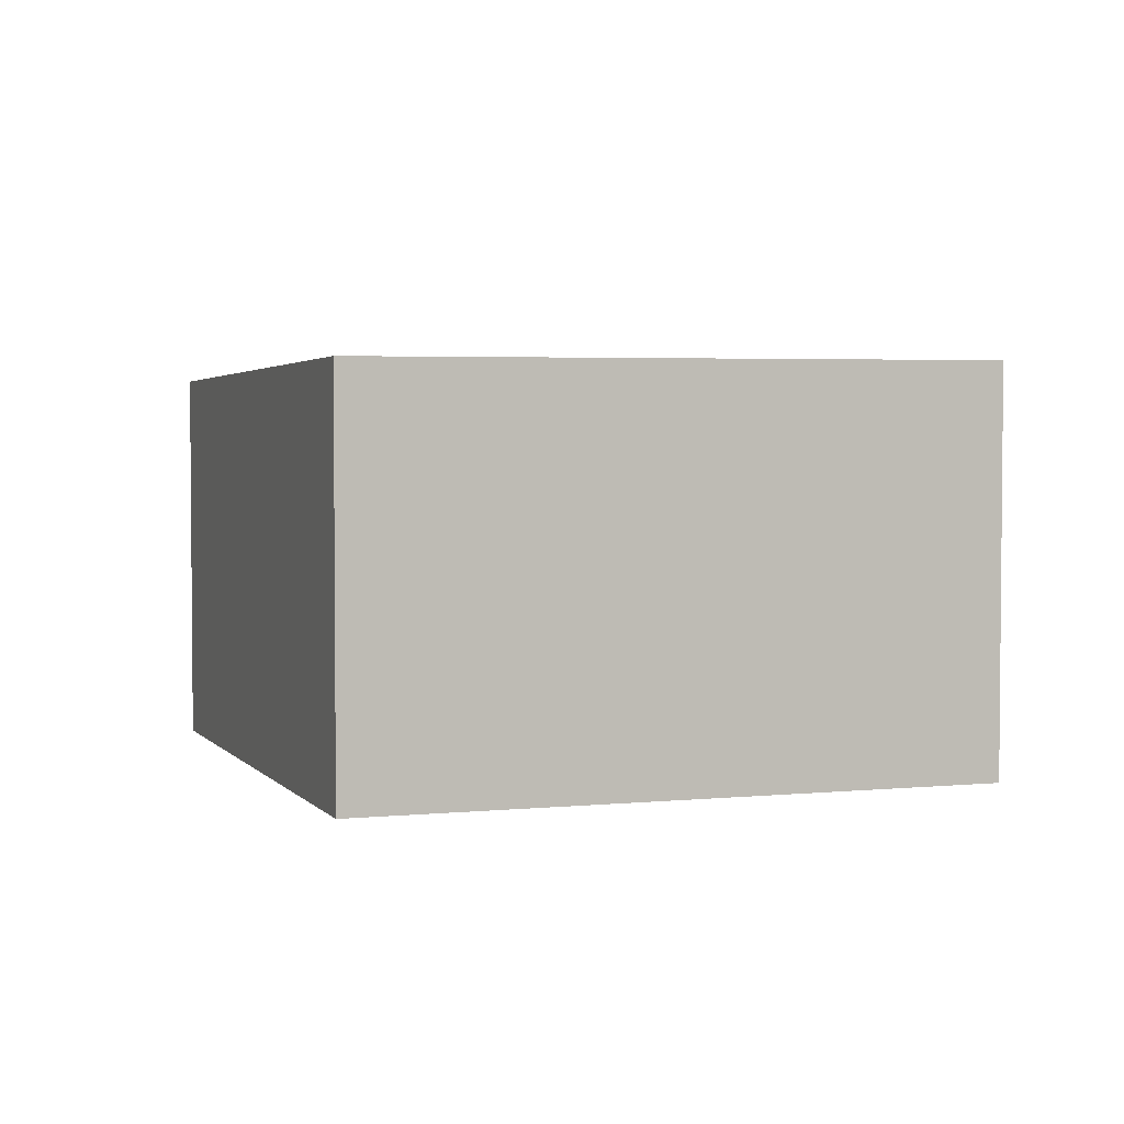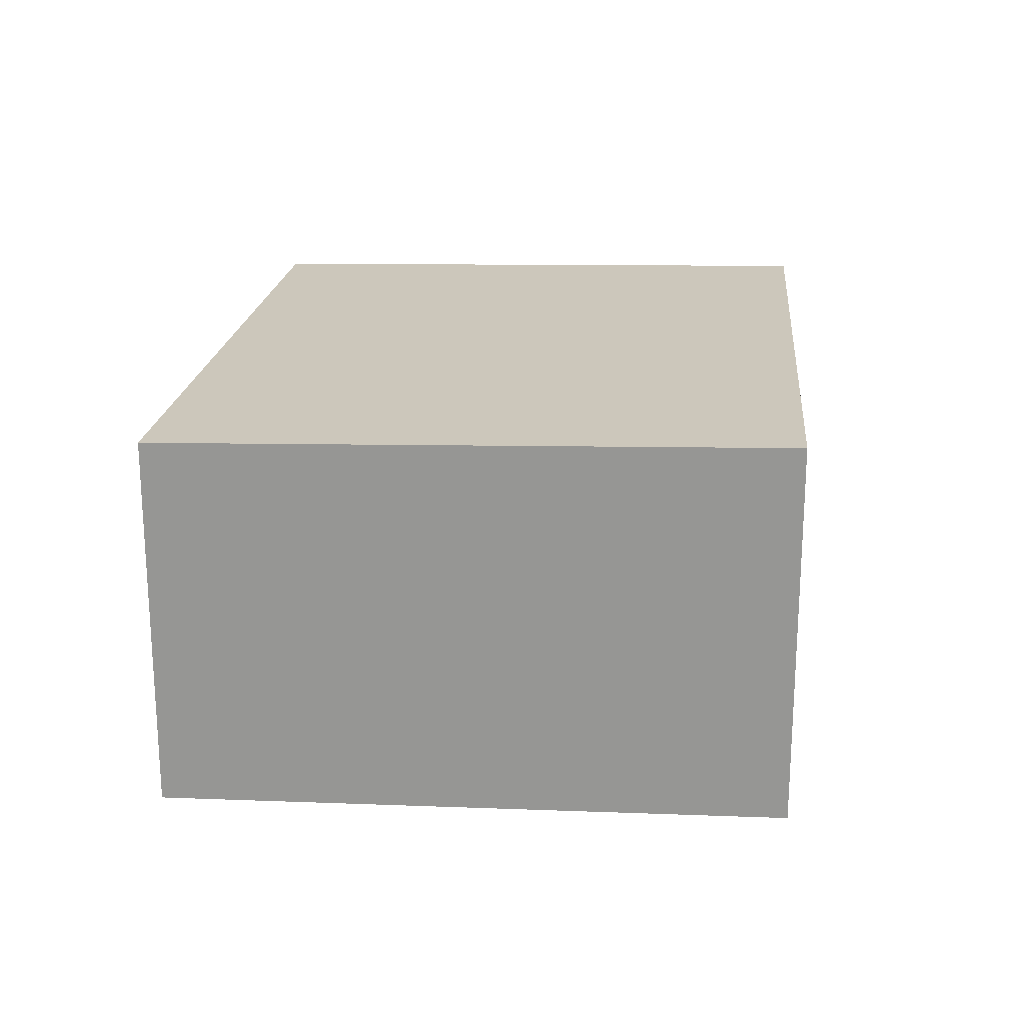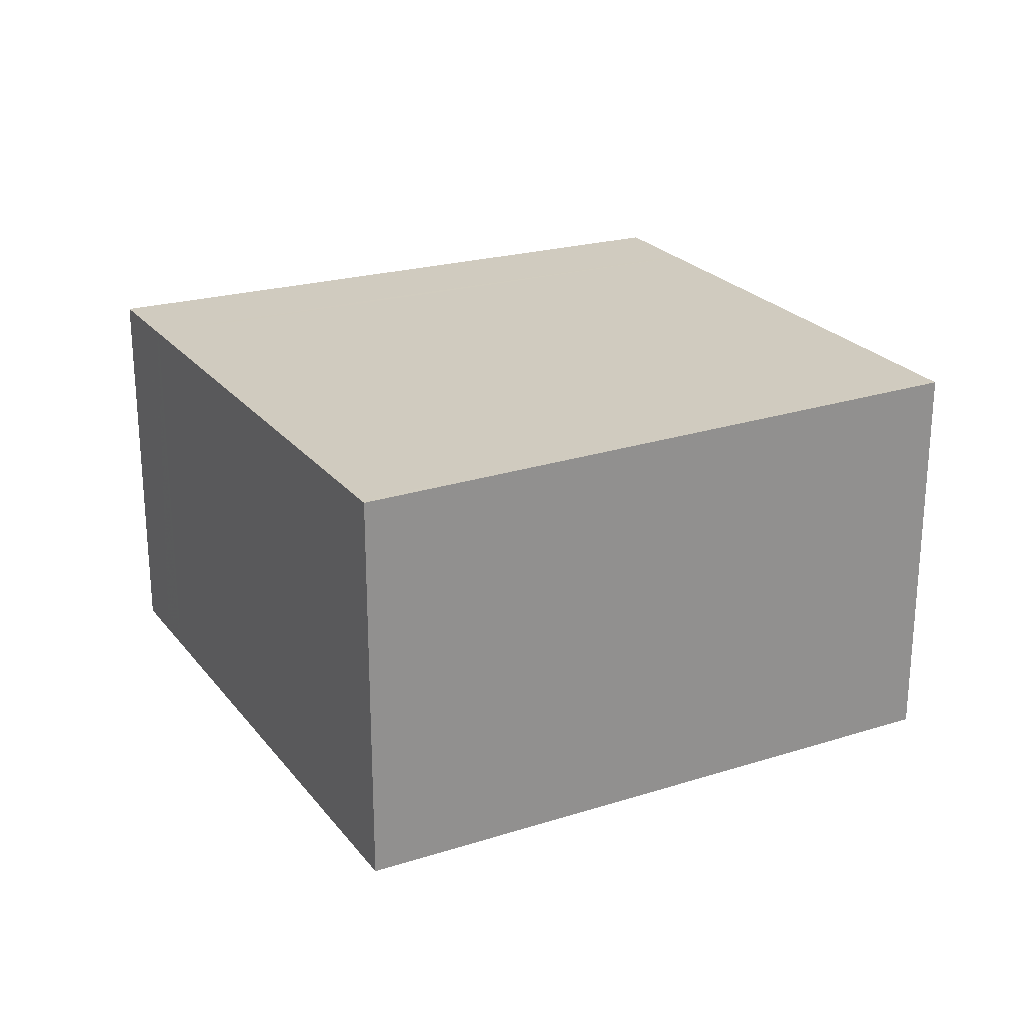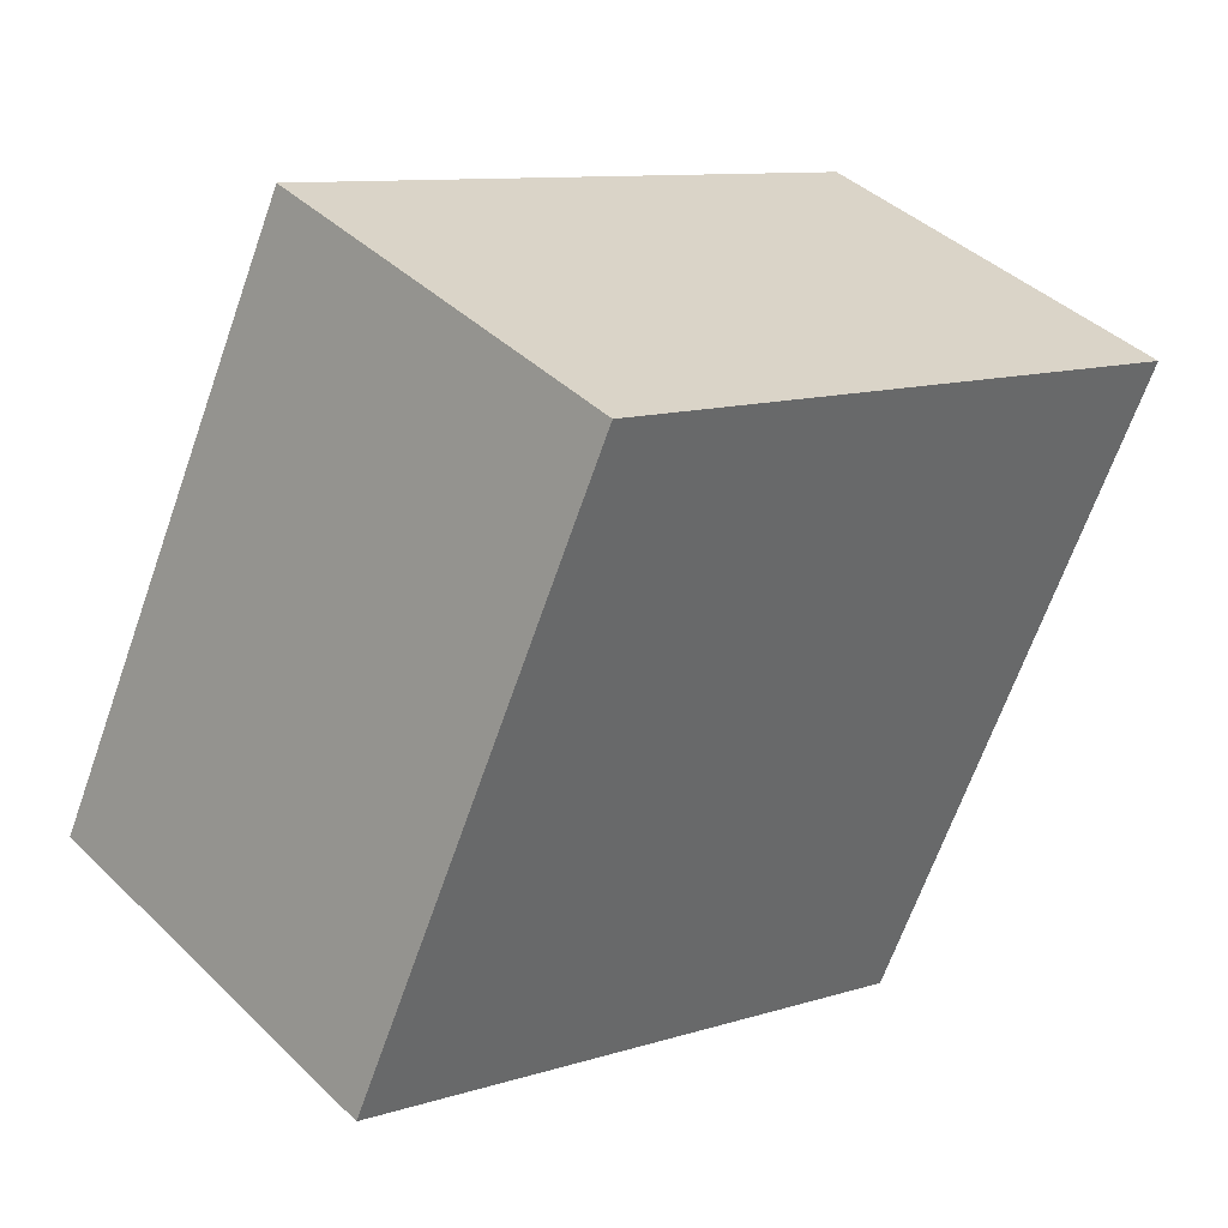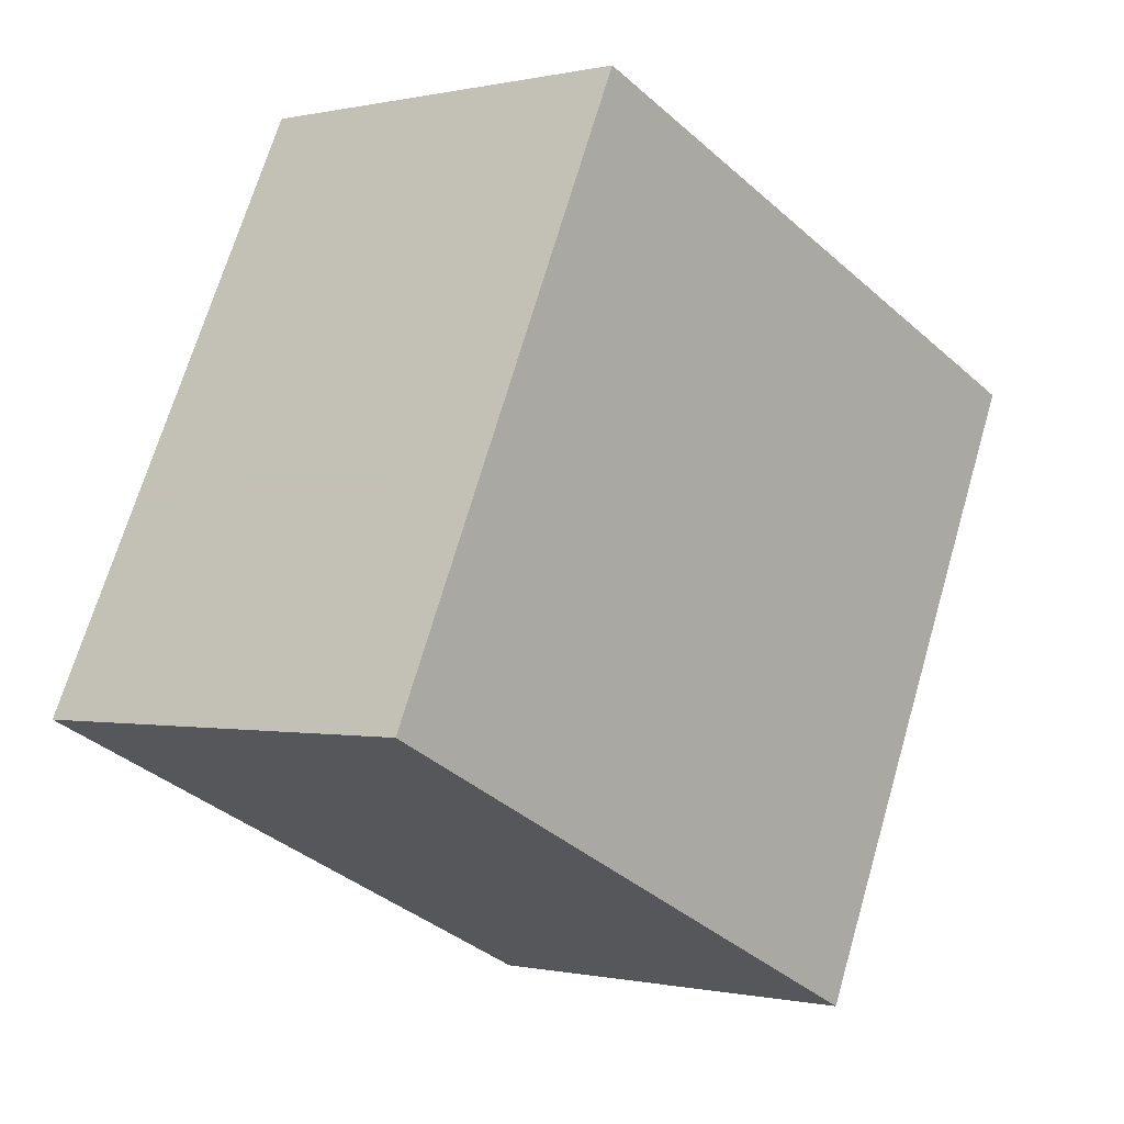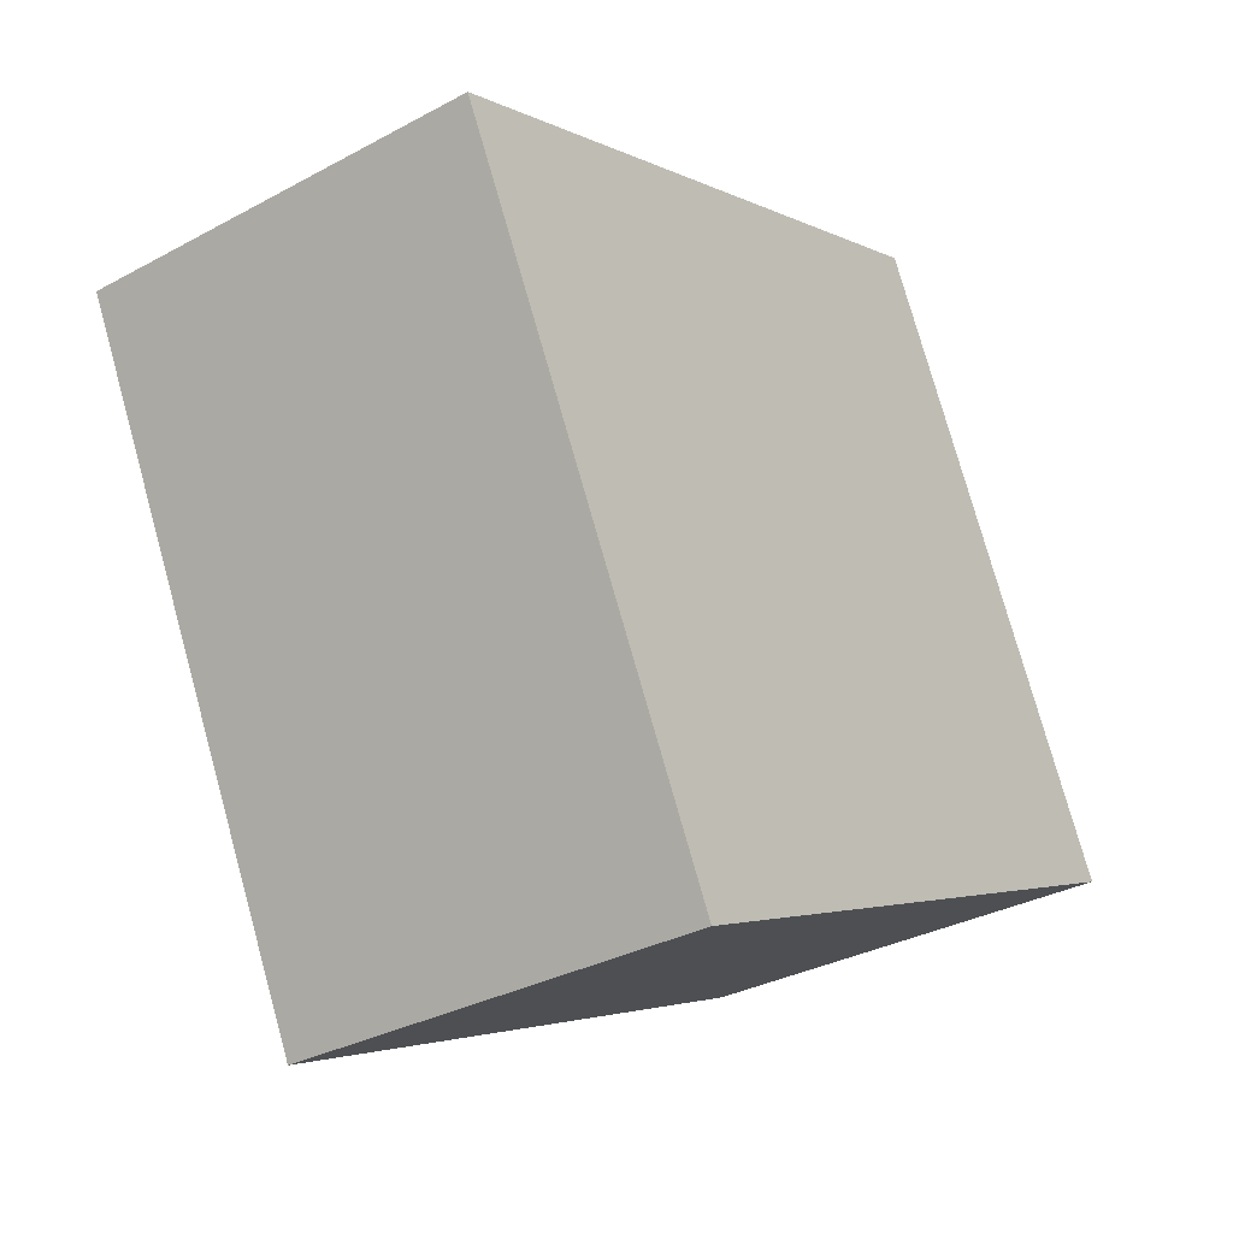
<metadata>
{"format":"obj","ext":"obj","renderer":"f3d","projection":"perspective","resolution":1024,"background":"white","views":[{"elev":3.2,"azim":6.1,"up":"+Z"},{"elev":21.7,"azim":-60.3,"up":"+Z"},{"elev":24.5,"azim":-2.5,"up":"+Z"},{"elev":41.1,"azim":139.2,"up":"+Y"},{"elev":-0.4,"azim":130.0,"up":"+Y"},{"elev":-32.4,"azim":-53.0,"up":"+Y"}]}
</metadata>
<code>
v -149.2 -1319 3.242
v -144.1 -1317 3.267
v -142 -1322 3.344
v -146.8 -1324 3.324
v -149 -1320 3.249
v -149.1 -1319 3.243
v -143.8 -1318 3.279
v -148.8 -1320 3.255
v -146.5 -1319 3.266
v -144.6 -1323 3.333
v -146.8 -1318 3.253
v -148.7 -1320 3.255
v -146.7 -1324 3.325
v -149 -1319 3.243
v -146.5 -1319 3.265
v -148.7 -1320 3.255
v -148.8 -1320 3.254
v -143.8 -1318 3.278
v -143.8 -1318 3.279
v -143.8 -1318 3.278
v -142 -1322 3.344
v -144.1 -1317 3.267
v -146.1 -1320 3.279
v -143.5 -1318 3.289
v -148.4 -1321 3.27
v -148.2 -1321 3.27
v -143.5 -1318 3.289
v -147.5 -1320 3.273
v -147.9 -1320 3.259
v -146 -1324 3.328
v -148 -1319 3.258
v -148.3 -1319 3.246
v -147.1 -1319 3.263
v -146.7 -1320 3.276
v -145.1 -1323 3.331
v -147.4 -1318 3.251
v -147.1 -1319 3.262
v -142.8 -1320 3.316
v -145.4 -1321 3.303
v -146.9 -1322 3.295
v -147.6 -1322 3.292
v -146 -1321 3.3
v -147.8 -1322 3.291
v -142.7 -1320 3.316
v -145.3 -1321 3.306
v -142.7 -1320 3.317
v -147.4 -1322 3.298
v -146.8 -1322 3.301
v -145.9 -1322 3.304
v -147.6 -1322 3.297
v -142.7 -1320 3.317
v -144.6 -1323 3.333
v -142 -1322 3.343
v -146.7 -1324 3.324
v -146 -1324 3.327
v -145.2 -1323 3.33
v -146.9 -1324 3.323
v -142 -1322 3.343
v -149.1 -1319 3.243
v -149.2 -1319 3.242
v -149.2 -1319 -4.441e-16
v -149.1 -1319 0
v -143.8 -1318 3.278
v -144.1 -1317 3.267
v -144.1 -1317 0
v -143.8 -1318 0
v -142 -1322 3.344
v -142 -1322 3.344
v -142 -1322 0
v -142 -1322 4.441e-16
v -146.9 -1324 3.323
v -146.8 -1324 3.324
v -146.8 -1324 0
v -146.9 -1324 0
v -149.2 -1319 3.242
v -149 -1320 3.249
v -149 -1320 0
v -149.2 -1319 -4.441e-16
v -149 -1319 3.243
v -149.1 -1319 3.243
v -149.1 -1319 0
v -149 -1319 0
v -143.5 -1318 3.289
v -143.8 -1318 3.279
v -143.8 -1318 4.441e-16
v -143.5 -1318 0
v -148.8 -1320 3.254
v -148.8 -1320 3.255
v -148.8 -1320 0
v -148.8 -1320 4.441e-16
v -145.1 -1323 3.331
v -144.6 -1323 3.333
v -144.6 -1323 4.441e-16
v -145.1 -1323 -4.441e-16
v -144.1 -1317 3.267
v -146.8 -1318 3.253
v -146.8 -1318 0
v -144.1 -1317 0
v -146.8 -1324 3.324
v -146.7 -1324 3.325
v -146.7 -1324 4.441e-16
v -146.8 -1324 0
v -148.3 -1319 3.246
v -149 -1319 3.243
v -149 -1319 0
v -148.3 -1319 0
v -149 -1320 3.249
v -148.8 -1320 3.254
v -148.8 -1320 4.441e-16
v -149 -1320 0
v -143.8 -1318 3.279
v -143.8 -1318 3.278
v -143.8 -1318 0
v -143.8 -1318 4.441e-16
v -144.6 -1323 3.333
v -142 -1322 3.344
v -142 -1322 4.441e-16
v -144.6 -1323 4.441e-16
v -144.1 -1317 3.267
v -144.1 -1317 3.267
v -144.1 -1317 0
v -144.1 -1317 0
v -148.8 -1320 3.255
v -148.4 -1321 3.27
v -148.4 -1321 0
v -148.8 -1320 0
v -142.7 -1320 3.316
v -143.5 -1318 3.289
v -143.5 -1318 0
v -142.7 -1320 0
v -146.7 -1324 3.325
v -146 -1324 3.328
v -146 -1324 -4.441e-16
v -146.7 -1324 4.441e-16
v -147.4 -1318 3.251
v -148.3 -1319 3.246
v -148.3 -1319 0
v -147.4 -1318 0
v -146 -1324 3.328
v -145.1 -1323 3.331
v -145.1 -1323 -4.441e-16
v -146 -1324 -4.441e-16
v -146.8 -1318 3.253
v -147.4 -1318 3.251
v -147.4 -1318 0
v -146.8 -1318 0
v -148.4 -1321 3.27
v -147.8 -1322 3.291
v -147.8 -1322 -4.441e-16
v -148.4 -1321 0
v -142.7 -1320 3.317
v -142.7 -1320 3.316
v -142.7 -1320 0
v -142.7 -1320 0
v -147.8 -1322 3.291
v -147.6 -1322 3.297
v -147.6 -1322 0
v -147.8 -1322 -4.441e-16
v -142 -1322 3.343
v -142.7 -1320 3.317
v -142.7 -1320 0
v -142 -1322 0
v -147.6 -1322 3.297
v -146.9 -1324 3.323
v -146.9 -1324 0
v -147.6 -1322 0
v -142 -1322 3.344
v -142 -1322 3.343
v -142 -1322 0
v -142 -1322 0
v -149.2 -1319 0
v -144.1 -1317 0
v -142 -1322 0
v -146.8 -1324 0
f 17 5 6 14 16
f 5 1 6
f 43 25 26 41
f 38 24 27 44
f 22 2 18 20
f 40 28 34 42
f 37 31 32 36
f 33 29 31 37
f 16 12 8 17
f 20 18 7 19
f 19 9 15 20
f 39 23 24 38
f 20 15 11 22
f 23 9 19 24
f 25 8 12 26
f 24 19 7 27
f 34 28 29 33
f 28 26 12 29
f 41 26 28 40
f 31 16 14 32
f 29 12 16 31
f 33 9 23 34
f 42 34 23 39
f 36 11 15 37
f 37 15 9 33
f 53 21 10 52
f 55 30 13 54
f 52 10 35 56
f 54 13 4 57
f 58 3 21 53
f 56 35 30 55
f 45 39 38 46
f 47 41 40 48
f 49 42 39 45
f 50 43 41 47
f 46 38 44 51
f 48 40 42 49
f 52 45 46 53
f 54 47 48 55
f 56 49 45 52
f 57 50 47 54
f 53 46 51 58
f 55 48 49 56
f 60 61 62 59
f 64 65 66 63
f 68 69 70 67
f 72 73 74 71
f 76 77 78 75
f 80 81 82 79
f 84 85 86 83
f 88 89 90 87
f 92 93 94 91
f 96 97 98 95
f 100 101 102 99
f 104 105 106 103
f 108 109 110 107
f 112 113 114 111
f 116 117 118 115
f 120 121 122 119
f 124 125 126 123
f 128 129 130 127
f 132 133 134 131
f 136 137 138 135
f 140 141 142 139
f 144 145 146 143
f 148 149 150 147
f 152 153 154 151
f 156 157 158 155
f 160 161 162 159
f 164 165 166 163
f 168 169 170 167
f 172 173 174 171

</code>
